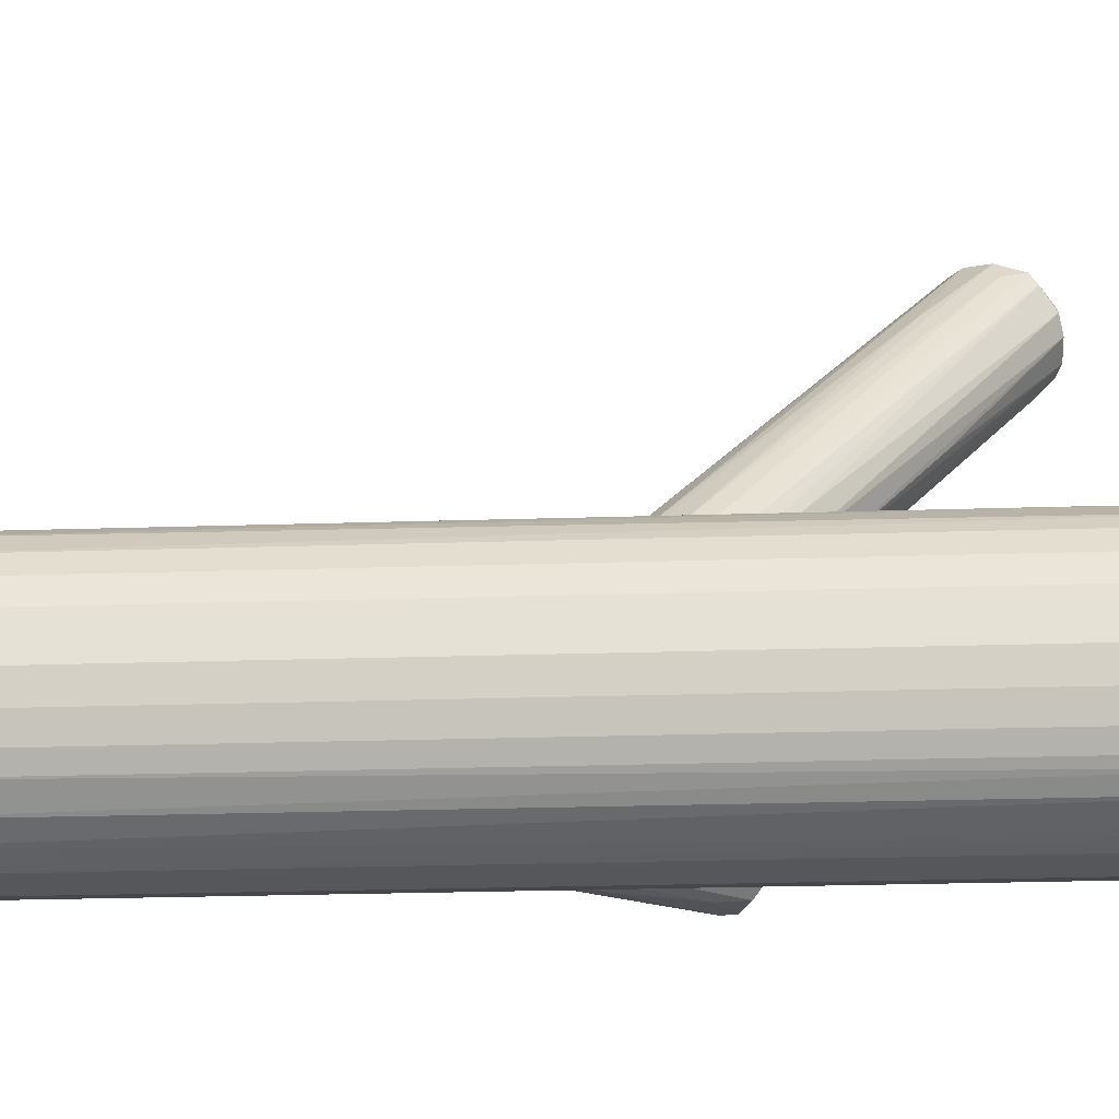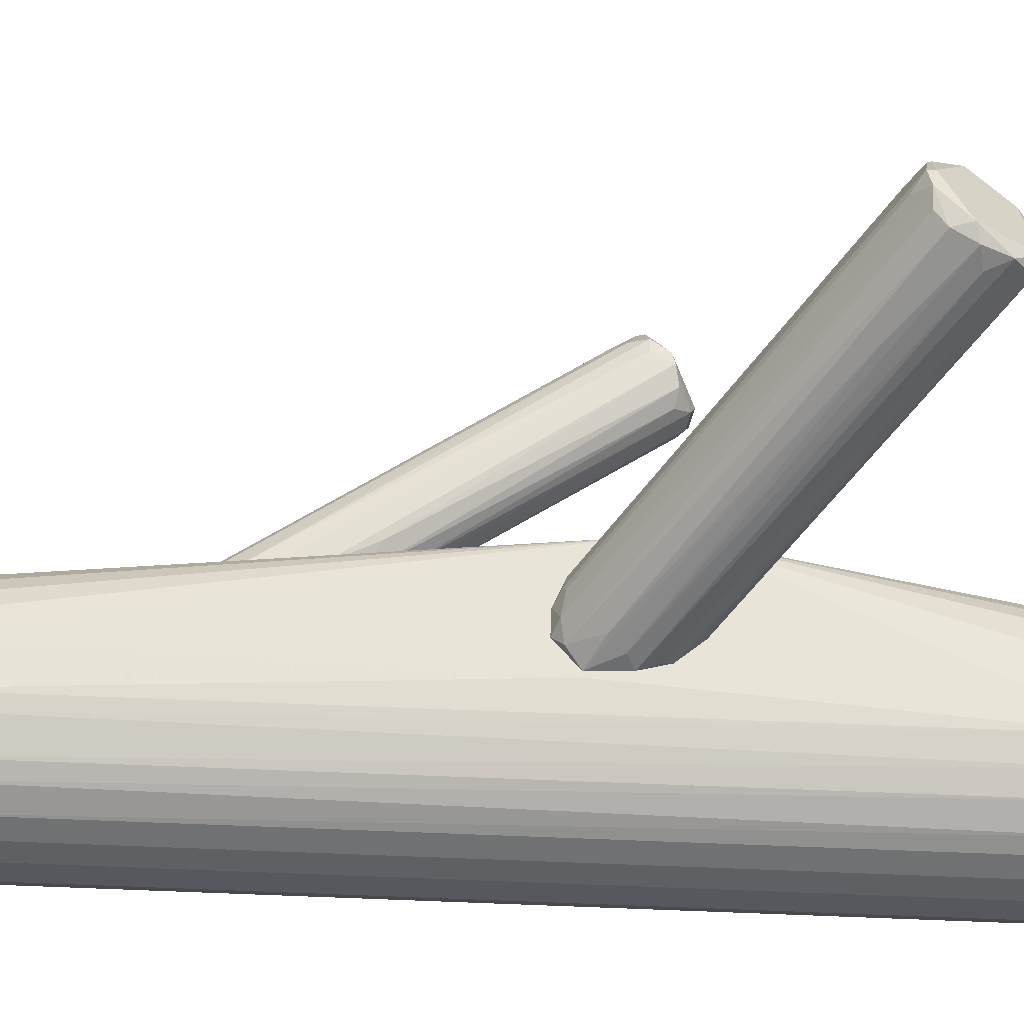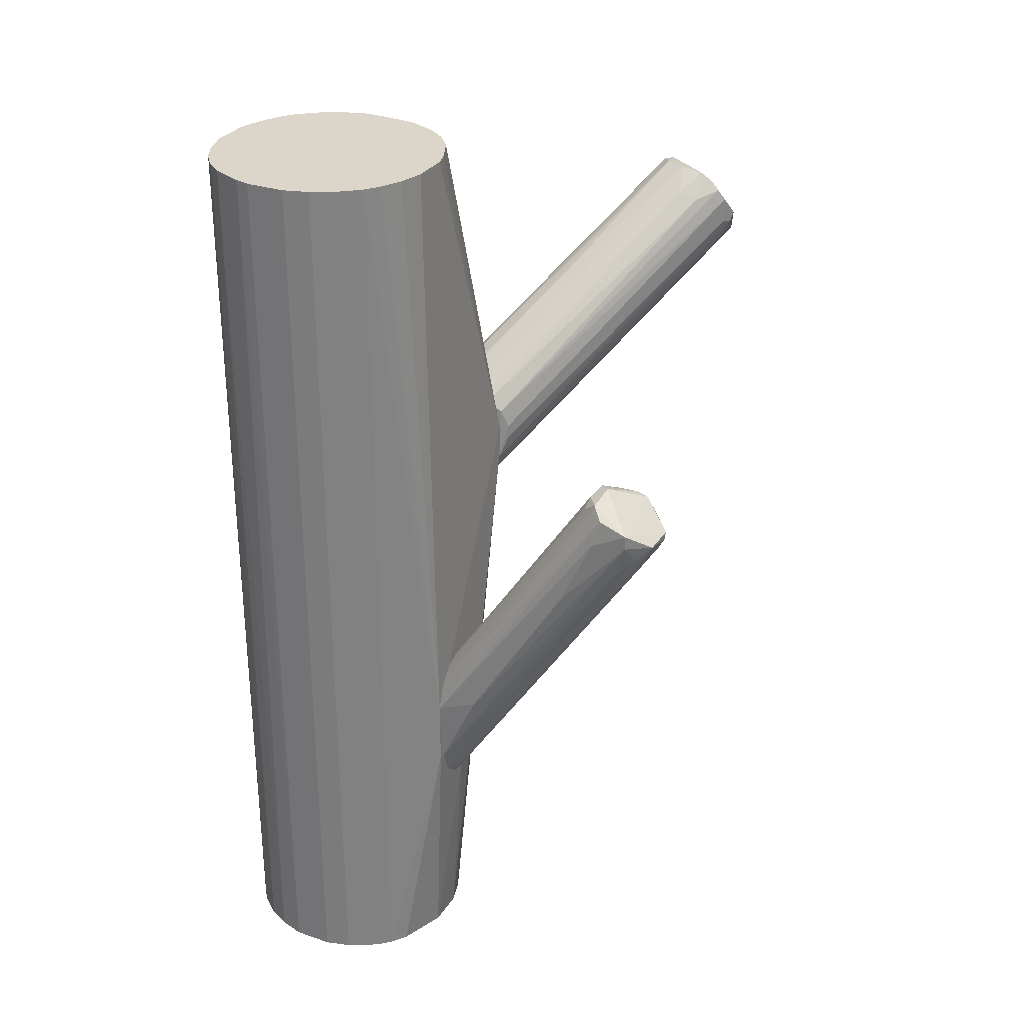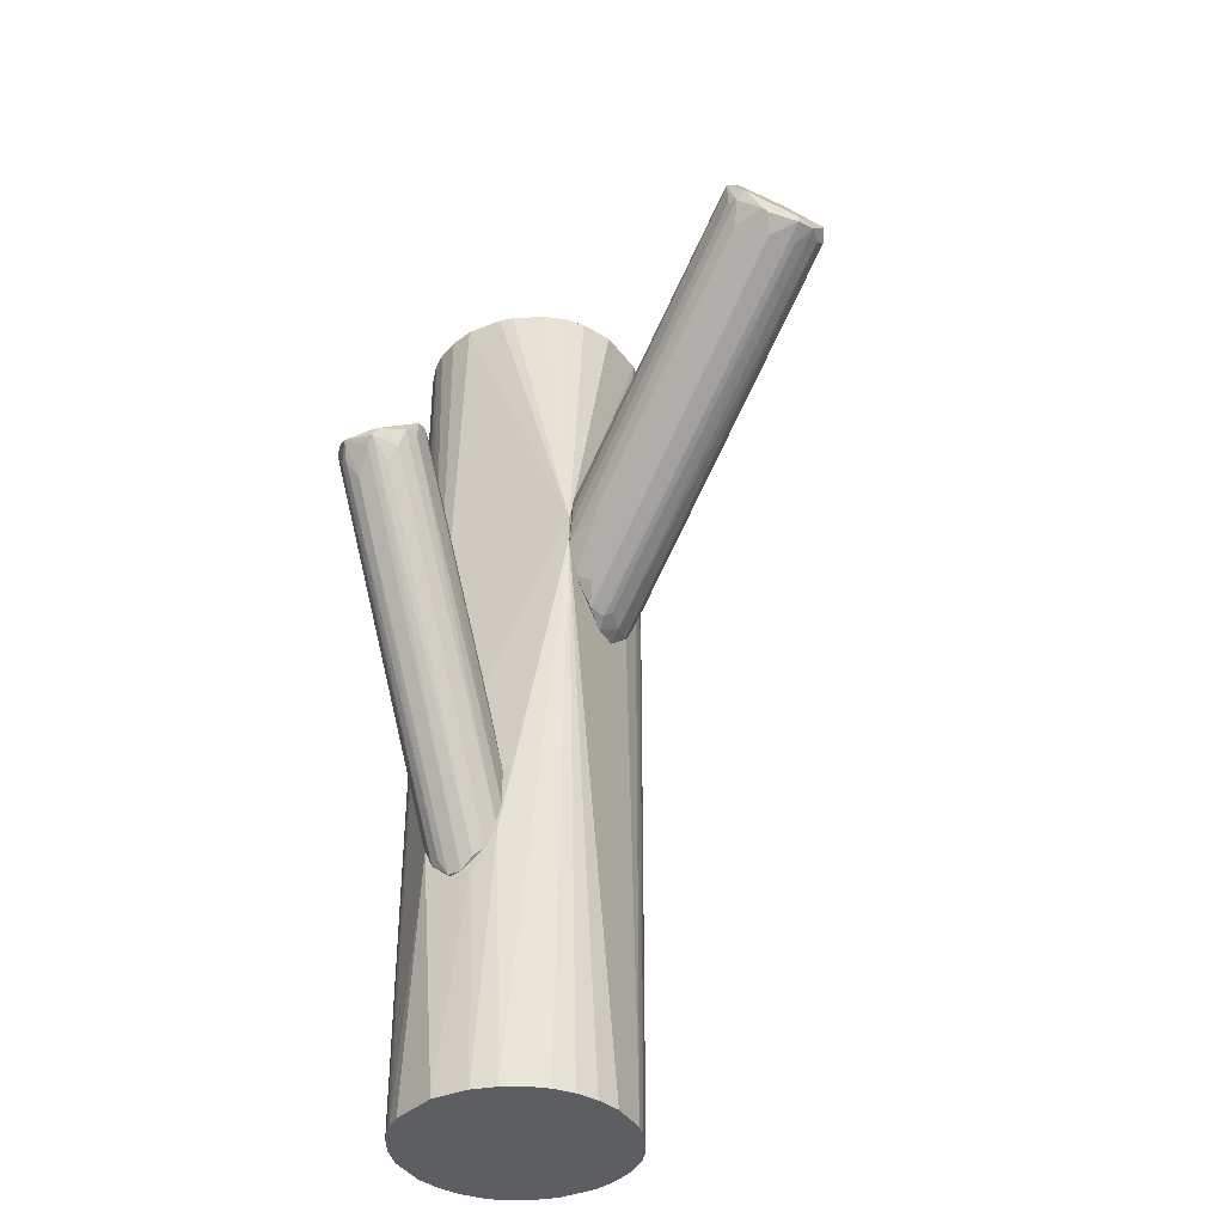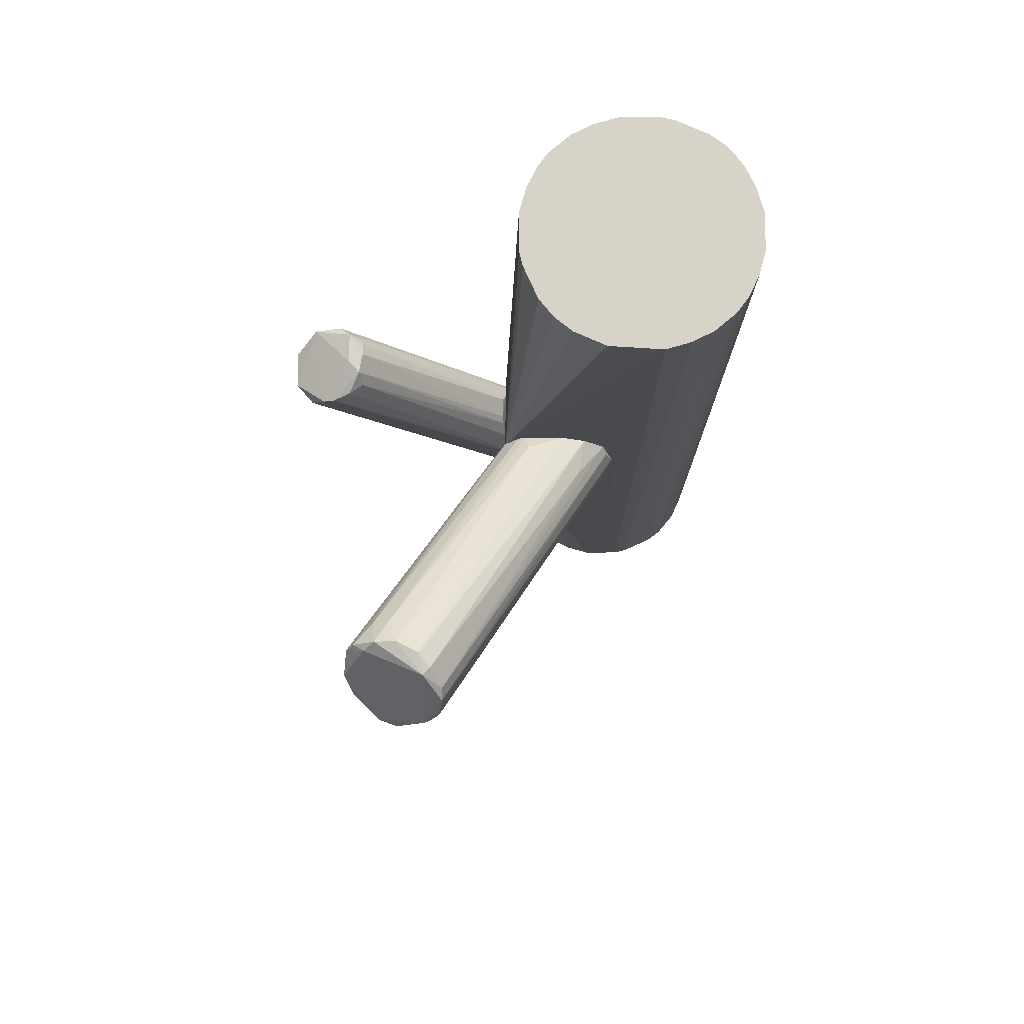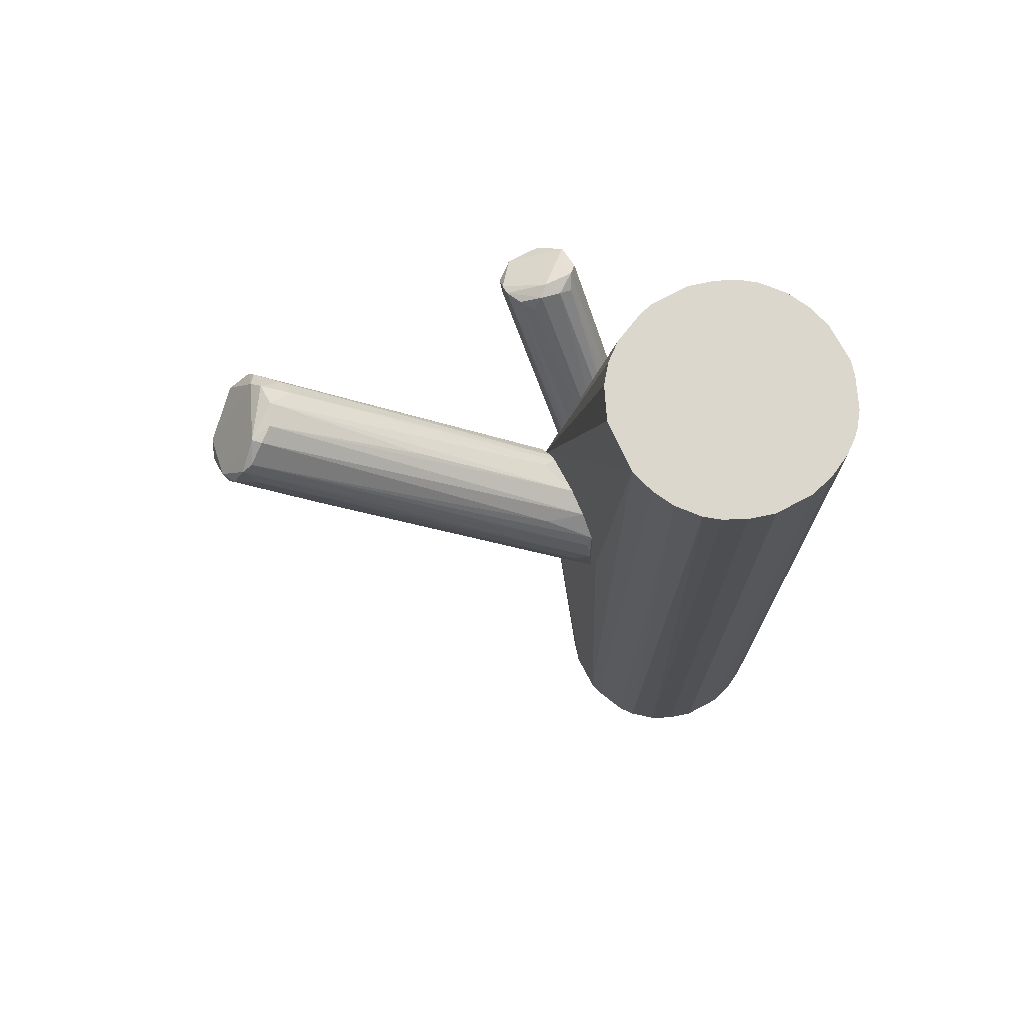
<metadata>
{"format":"obj","ext":"obj","renderer":"f3d","projection":"perspective","resolution":1024,"background":"white","views":[{"elev":-26.7,"azim":-87.2,"up":"+Y"},{"elev":61.2,"azim":-87.7,"up":"+Y"},{"elev":29.7,"azim":26.5,"up":"+Z"},{"elev":-37.9,"azim":118.1,"up":"+Z"},{"elev":77.2,"azim":179.8,"up":"+Z"},{"elev":73.1,"azim":-118.0,"up":"+Z"}]}
</metadata>
<code>
o convex_0
v 0.005398 0.01984 0.05935
v -0.01803 -0.00984 0.007029
v -0.01256 -0.00984 0.007029
v 0.02492 0.06123 0.06247
v 0.03507 0.04638 0.06794
v 0.01477 0.05732 0.07497
v 0.001495 -0.009053 0.03281
v -0.02193 -0.00984 0.02734
v 0.02882 0.0456 0.07965
v -0.001631 -0.00984 0.01485
v -0.02428 -0.009053 0.0125
v 0.03351 0.05498 0.06248
v 0.01789 0.06044 0.06481
v 0.01711 0.05107 0.07965
v -0.01178 -0.00984 0.03592
v 0.03351 0.0456 0.07575
v 0.001495 -0.00984 0.0211
v -0.02428 -0.008274 0.0211
v -0.003196 -0.00984 0.03592
v 0.01555 0.05966 0.0695
v -0.007099 -0.009053 0.009379
v 0.02882 0.05966 0.06169
v -0.02037 -0.007488 0.009379
v 0.02413 0.0456 0.08044
v 0.03351 0.04717 0.06248
v -0.01725 -0.00984 0.03281
v 0.003055 -0.008274 0.0289
v 0.03585 0.05107 0.06872
v -0.01569 -0.006709 0.008595
v 0.01945 0.04794 0.08044
v 0.01867 0.05263 0.07965
v 0.02101 0.06044 0.06247
v 0.0296 0.04092 0.07419
v 0.01477 0.05498 0.07653
v 0.01867 0.06123 0.06872
v 0.03507 0.04638 0.0734
v -0.011 -0.00593 0.009379
v -0.003973 -0.006709 0.03905
v -0.02272 -0.008274 0.02578
v -0.02272 -0.005151 0.01953
v 0.03038 0.05342 0.05935
v 0.0132 0.05575 0.07028
v 0.02569 0.04014 0.07575
v -0.003196 -0.006709 0.01328
v -0.02037 -0.002806 0.01641
v -0.001631 -0.00984 0.03515
v 0.02882 0.05966 0.06325
v 0.03116 0.04717 0.07731
v -0.01569 -0.001241 0.03592
v 0.006958 0.04483 0.05622
v 0.03585 0.04873 0.06716
v 0.02569 0.05732 0.05935
v 0.006175 0.000324 0.02578
v 0.03429 0.0542 0.06326
v -0.01022 -0.007488 0.008595
v 0.003055 -0.008274 0.02578
f 27 17 56
f 2 3 8
f 8 3 10
f 2 8 11
f 8 10 15
f 15 10 17
f 11 8 18
f 15 17 19
f 10 3 21
f 2 11 23
f 1 15 24
f 8 15 26
f 7 17 27
f 3 2 29
f 2 23 29
f 15 1 30
f 1 24 30
f 14 26 30
f 26 15 30
f 24 9 31
f 14 30 31
f 30 24 31
f 13 4 32
f 23 13 32
f 4 29 32
f 29 23 32
f 7 16 33
f 16 9 33
f 31 6 34
f 14 31 34
f 4 13 35
f 20 6 35
f 13 20 35
f 6 31 35
f 16 7 36
f 27 5 36
f 7 27 36
f 3 29 37
f 15 19 38
f 24 15 38
f 6 18 39
f 18 8 39
f 8 34 39
f 34 6 39
f 11 18 40
f 22 12 41
f 18 6 42
f 6 20 42
f 40 18 42
f 20 40 42
f 9 24 43
f 33 9 43
f 38 19 43
f 24 38 43
f 10 21 44
f 41 12 44
f 21 41 44
f 23 11 45
f 13 23 45
f 17 7 46
f 19 17 46
f 7 33 46
f 33 43 46
f 43 19 46
f 22 4 47
f 4 35 47
f 35 31 47
f 9 16 48
f 31 9 48
f 16 36 48
f 36 28 48
f 28 47 48
f 47 31 48
f 8 26 49
f 26 14 49
f 34 8 49
f 14 34 49
f 20 13 50
f 11 40 50
f 40 20 50
f 13 45 50
f 45 11 50
f 5 17 51
f 36 5 51
f 28 36 51
f 4 22 52
f 29 4 52
f 37 29 52
f 17 10 53
f 10 25 53
f 51 17 53
f 25 51 53
f 12 22 54
f 25 10 54
f 10 44 54
f 44 12 54
f 22 47 54
f 47 28 54
f 51 25 54
f 28 51 54
f 21 3 55
f 3 37 55
f 41 21 55
f 22 41 55
f 52 22 55
f 37 52 55
f 17 5 56
f 5 27 56
o convex_1
v -0.04615 -0.05357 -0.1023
v 0.001491 -0.009845 0.02888
v 0.000705 -0.009845 0.03122
v -0.01726 -0.05982 0.1023
v -0.04849 -0.02156 0.1023
v -0.00554 -0.05044 -0.1023
v -0.03443 -0.0114 -0.1023
v -0.04615 -0.05357 0.1023
v -0.001637 -0.04029 0.1023
v -0.0524 -0.03171 -0.1023
v -0.03131 -0.01062 0.1023
v -0.00554 -0.02156 -0.1023
v -0.03131 -0.06138 -0.1023
v 0.001491 -0.04263 -0.04762
v -0.0524 -0.04029 0.1023
v -0.008663 -0.01766 0.1023
v -0.03443 -0.0606 0.1023
v -0.04458 -0.01687 -0.1023
v -0.01726 -0.05982 -0.1023
v -0.007882 -0.05357 0.1023
v -0.02272 -0.01062 -0.1023
v -0.001637 -0.03171 -0.1023
v -0.05083 -0.04576 -0.1023
v -0.04146 -0.01453 0.1023
v -0.02272 -0.06138 0.1023
v -0.04146 -0.05747 -0.1023
v -0.0524 -0.03171 0.1023
v -0.01257 -0.01453 -0.1023
v -0.02506 -0.009845 0.01248
v -0.009444 -0.05513 -0.1023
v -0.05083 -0.02624 -0.1023
v 0.001491 -0.02547 -0.04684
v -0.002418 -0.02858 0.1023
v -0.0196 -0.01141 0.1023
v -0.04849 -0.05044 0.1023
v -0.0524 -0.04029 -0.1023
v -0.02272 -0.06138 -0.1023
v -0.04146 -0.05747 0.1023
v 0.001491 -0.009845 0.02263
v -0.01257 -0.05747 0.1023
v 0.001491 -0.04263 -0.03356
v -0.001637 -0.04029 -0.1023
v -0.003198 -0.04576 0.1023
v -0.04849 -0.02156 -0.1023
v -0.03677 -0.05982 -0.1023
v -0.03131 -0.06138 0.1023
v -0.04615 -0.01844 0.1023
v -0.04146 -0.01453 -0.1023
v -0.03677 -0.01219 0.1023
v -0.03131 -0.01062 -0.1023
v -0.05083 -0.02624 0.1023
v -0.05083 -0.04576 0.1023
v -0.01257 -0.05747 -0.1023
v -0.04849 -0.05044 -0.1023
v 0.001491 -0.03171 -0.05621
v -0.00554 -0.02156 0.1023
v -0.01257 -0.01453 0.1023
v -0.008663 -0.01766 -0.1023
v -0.01726 -0.01219 -0.1023
v -0.003198 -0.02624 -0.1023
v -0.007882 -0.05357 -0.1023
v -0.00554 -0.05044 0.1023
v -0.04458 -0.05513 0.1023
v -0.001637 -0.03171 0.1023
f 89 65 120
f 62 57 63
f 60 61 64
f 61 60 65
f 63 57 66
f 61 65 67
f 62 63 68
f 57 62 69
f 64 61 71
f 67 65 72
f 60 64 73
f 63 66 74
f 69 62 75
f 65 60 76
f 68 63 77
f 62 68 78
f 66 57 79
f 61 67 80
f 60 73 81
f 75 60 81
f 57 69 82
f 71 61 83
f 66 71 83
f 68 77 84
f 59 58 85
f 67 59 85
f 75 62 86
f 74 66 87
f 66 83 87
f 58 70 88
f 72 65 89
f 58 59 90
f 59 67 90
f 67 72 90
f 57 64 91
f 64 71 91
f 71 66 92
f 66 79 92
f 79 71 92
f 69 75 93
f 81 69 93
f 75 81 93
f 73 64 94
f 85 58 95
f 77 85 95
f 58 88 95
f 60 75 96
f 76 60 96
f 86 76 96
f 58 65 97
f 70 58 97
f 76 70 97
f 70 62 98
f 62 78 98
f 65 76 99
f 97 65 99
f 74 87 100
f 87 61 100
f 69 73 101
f 82 69 101
f 73 94 101
f 94 82 101
f 73 69 102
f 81 73 102
f 69 81 102
f 61 80 103
f 80 74 103
f 100 61 103
f 74 100 103
f 63 74 104
f 74 80 104
f 104 80 105
f 67 63 105
f 80 67 105
f 63 104 105
f 63 67 106
f 77 63 106
f 67 85 106
f 85 77 106
f 83 61 107
f 61 87 107
f 87 83 107
f 71 79 108
f 91 71 108
f 79 91 108
f 75 86 109
f 96 75 109
f 86 96 109
f 79 57 110
f 57 91 110
f 91 79 110
f 88 70 111
f 78 88 111
f 70 98 111
f 98 78 111
f 58 72 112
f 89 58 112
f 72 89 112
f 72 58 113
f 58 90 113
f 90 72 113
f 68 84 114
f 95 68 114
f 84 95 114
f 84 77 115
f 95 84 115
f 77 95 115
f 78 68 116
f 88 78 116
f 68 95 116
f 95 88 116
f 62 70 117
f 70 76 117
f 86 62 117
f 76 86 117
f 76 97 118
f 99 76 118
f 97 99 118
f 64 57 119
f 57 82 119
f 94 64 119
f 82 94 119
f 65 58 120
f 58 89 120
o convex_2
v 0.001491 -0.03717 -0.02342
v 0.05225 -0.02702 0.02186
v 0.05225 -0.03483 0.02186
v 0.002276 -0.03327 -0.05545
v 0.03898 -0.02312 0.02811
v 0.001491 -0.02468 -0.04139
v 0.04132 -0.03952 0.02811
v 0.002276 -0.04264 -0.04685
v 0.001491 -0.02702 -0.02577
v 0.03585 -0.03248 0.02967
v 0.04834 -0.02234 0.02264
v 0.001491 -0.04264 -0.03279
v 0.04756 -0.03952 0.02264
v 0.002276 -0.0278 -0.05154
v 0.002276 -0.0403 -0.05232
v 0.04288 -0.02155 0.02733
v 0.03898 -0.03717 0.03045
v 0.03663 -0.0278 0.03045
v 0.002276 -0.03093 -0.02107
v 0.04834 -0.03327 0.01405
v 0.001491 -0.02468 -0.03357
v 0.04834 -0.02624 0.01562
v 0.03273 -0.04108 0.006241
v 0.04913 -0.03717 0.01874
v 0.001491 -0.0403 -0.02655
v 0.003836 -0.03795 -0.05232
v 0.001491 -0.03639 -0.05545
v 0.002276 -0.02546 -0.04607
v 0.04522 -0.02155 0.02264
v 0.03898 -0.03015 0.03124
v 0.04756 -0.03952 0.02577
v 0.05147 -0.02936 0.01874
v 0.003056 -0.03015 -0.0531
v 0.01087 -0.04264 -0.02888
v 0.04834 -0.0239 0.01874
v 0.03585 -0.03561 0.02811
v 0.002276 -0.03561 -0.02107
v 0.03585 -0.02546 0.02733
v 0.04991 -0.03561 0.01796
v 0.04444 -0.03873 0.01405
v 0.03976 -0.0403 0.02186
v 0.006962 -0.02468 -0.02264
v 0.01008 -0.04108 -0.01639
v 0.04522 -0.02155 0.02655
v 0.002276 -0.03639 -0.05545
v 0.002276 -0.02937 -0.02185
v 0.05225 -0.0278 0.0203
f 142 155 167
f 126 121 129
f 121 126 132
f 136 125 138
f 130 138 139
f 129 121 139
f 126 129 141
f 136 126 141
f 123 133 144
f 121 132 145
f 132 126 147
f 128 132 147
f 134 124 147
f 126 134 147
f 135 128 147
f 134 126 148
f 126 136 149
f 148 126 149
f 131 148 149
f 130 137 150
f 136 138 150
f 138 130 150
f 123 122 151
f 133 123 151
f 137 127 151
f 143 133 151
f 150 137 151
f 123 140 152
f 124 134 153
f 134 142 153
f 132 128 154
f 128 133 154
f 143 132 154
f 133 143 154
f 131 122 155
f 142 134 155
f 148 131 155
f 134 148 155
f 137 130 156
f 121 145 156
f 145 137 156
f 130 139 157
f 139 121 157
f 121 156 157
f 156 130 157
f 125 129 158
f 138 125 158
f 140 123 159
f 123 144 159
f 144 135 159
f 135 146 159
f 146 140 159
f 133 128 160
f 128 135 160
f 144 133 160
f 135 144 160
f 127 132 161
f 132 143 161
f 151 127 161
f 143 151 161
f 129 125 162
f 125 136 162
f 141 129 162
f 136 141 162
f 132 127 163
f 127 137 163
f 145 132 163
f 137 145 163
f 122 131 164
f 149 136 164
f 131 149 164
f 136 150 164
f 151 122 164
f 150 151 164
f 146 135 165
f 140 146 165
f 147 124 165
f 135 147 165
f 152 140 165
f 124 152 165
f 139 138 166
f 129 139 166
f 158 129 166
f 138 158 166
f 122 123 167
f 123 152 167
f 152 124 167
f 153 142 167
f 124 153 167
f 155 122 167

</code>
